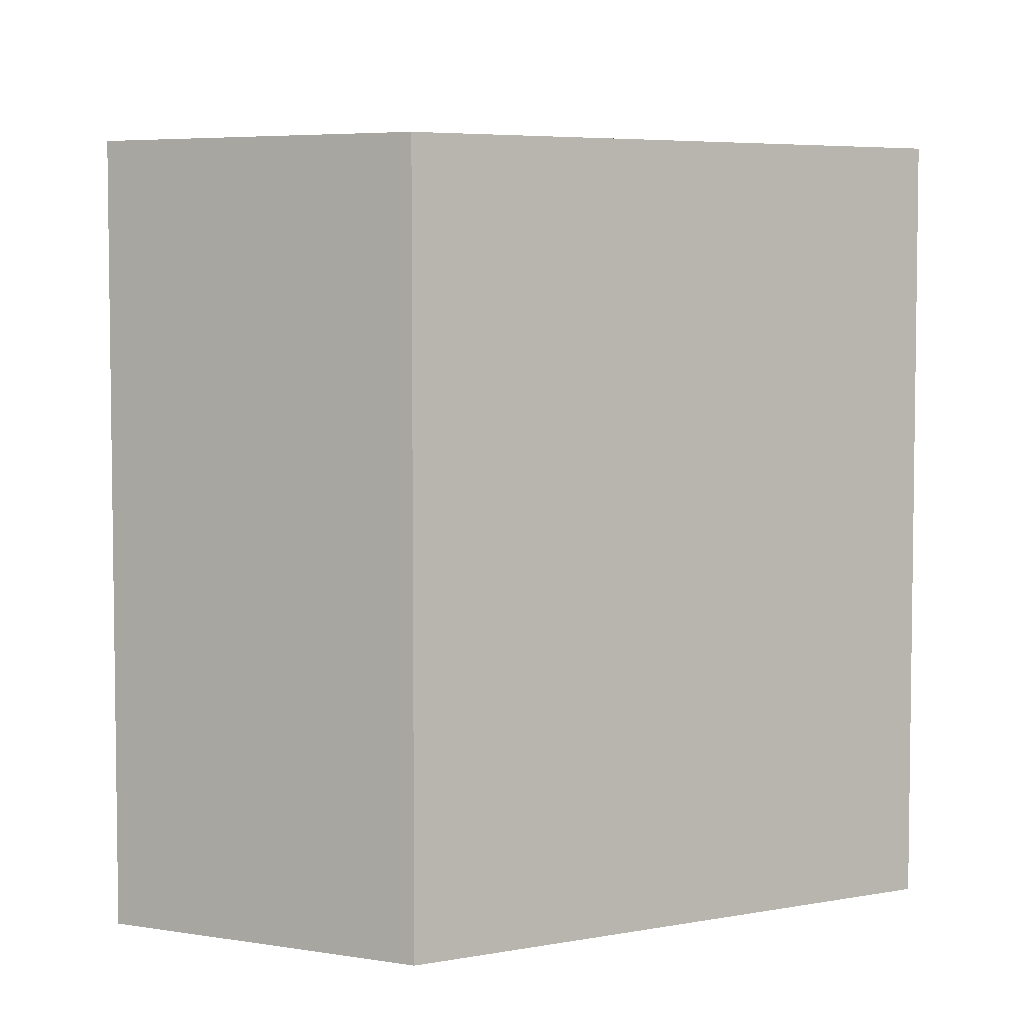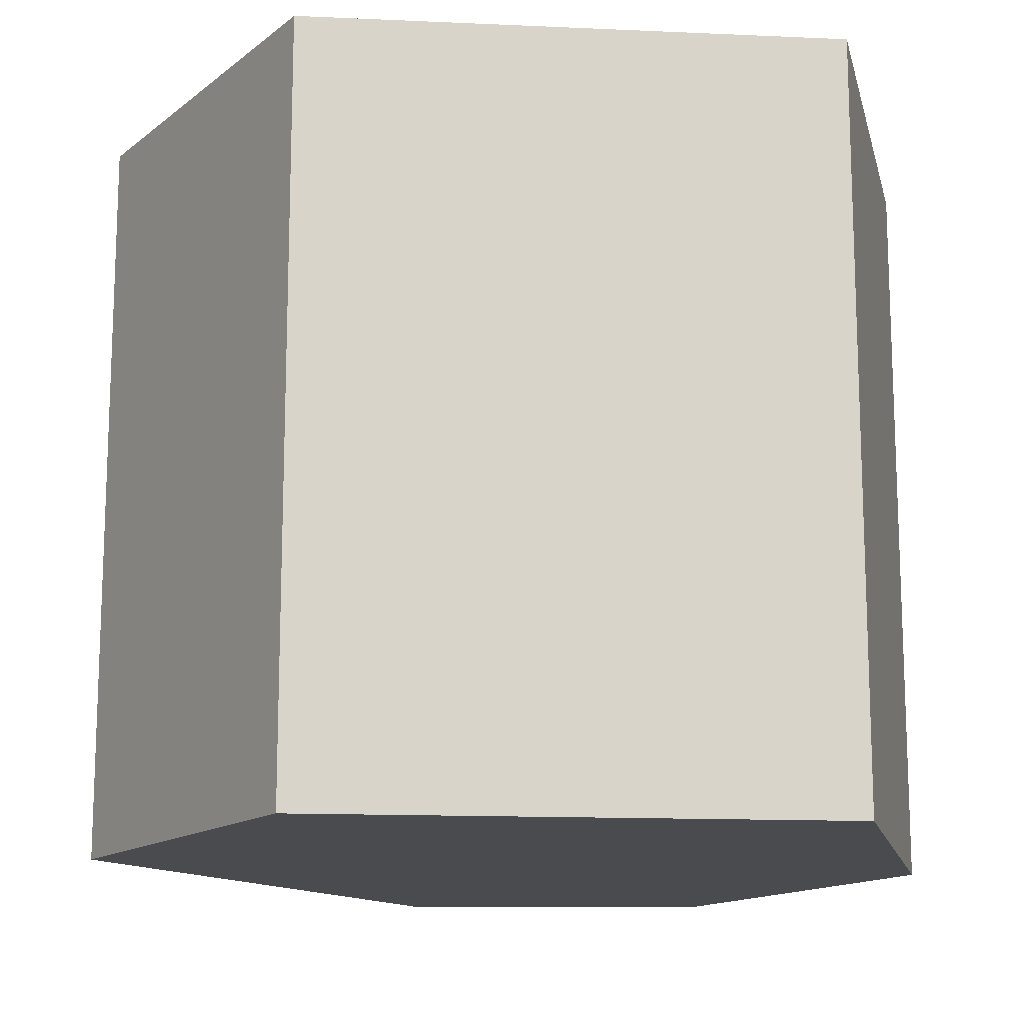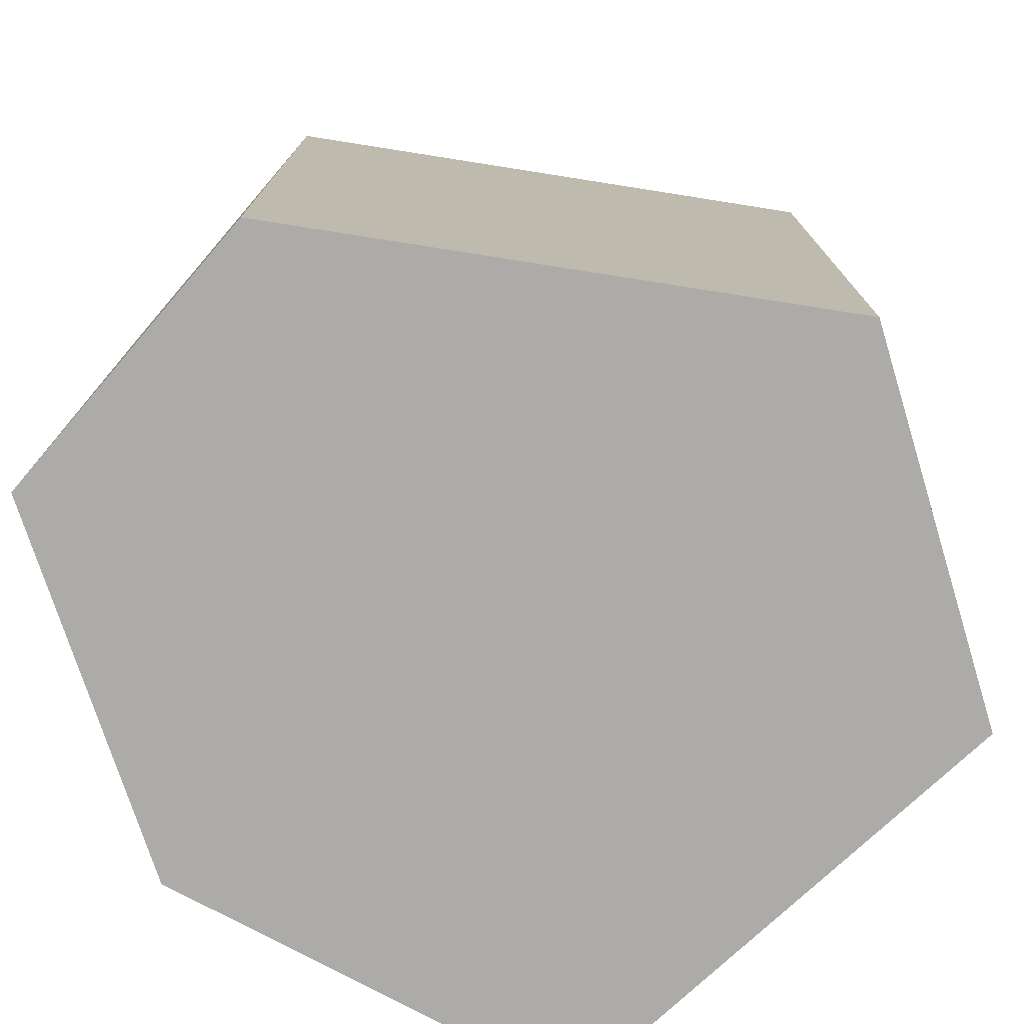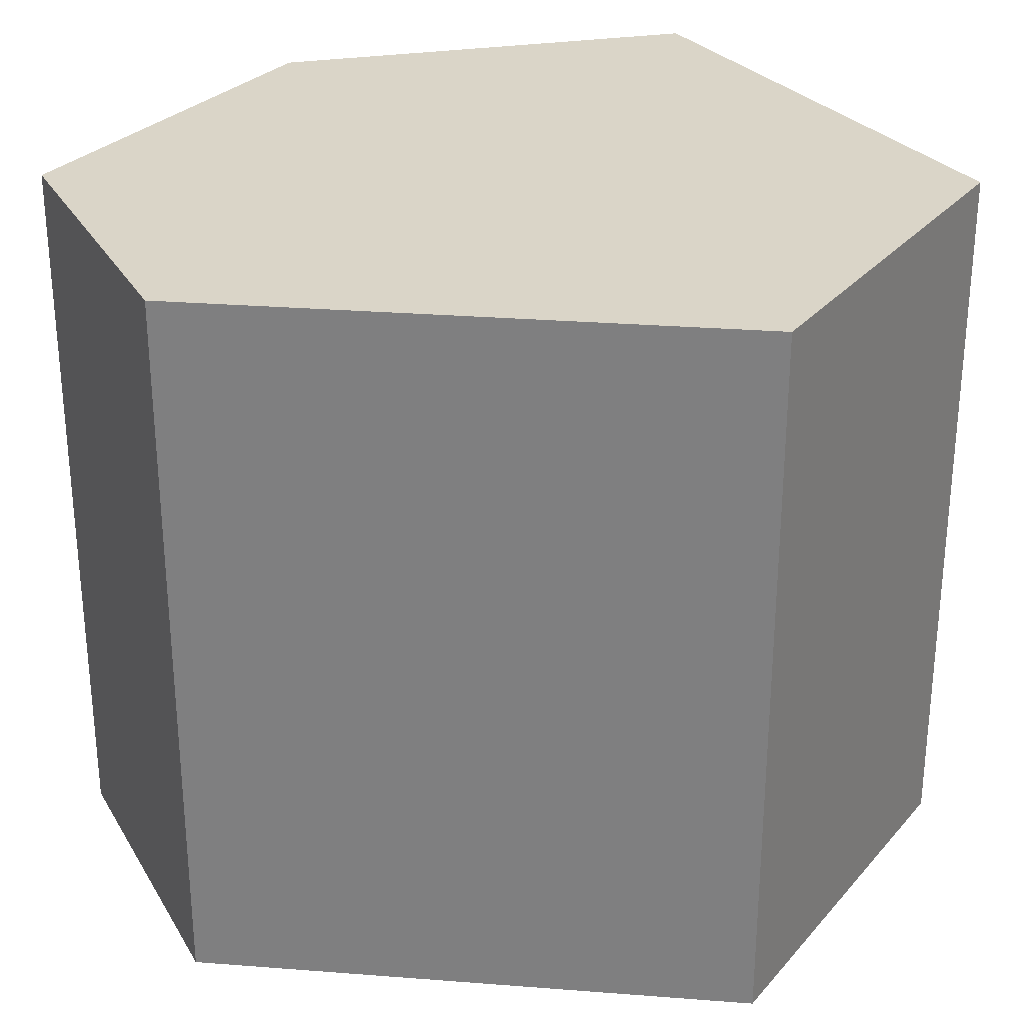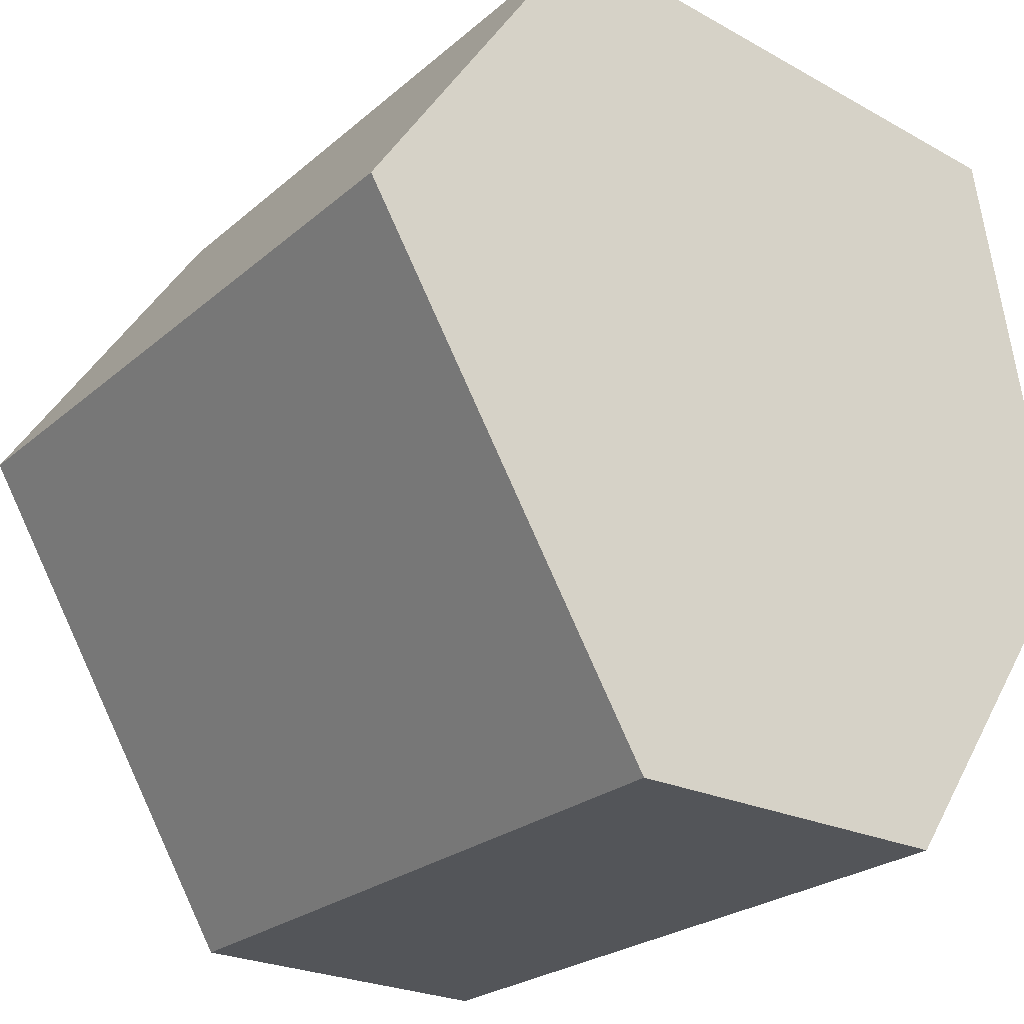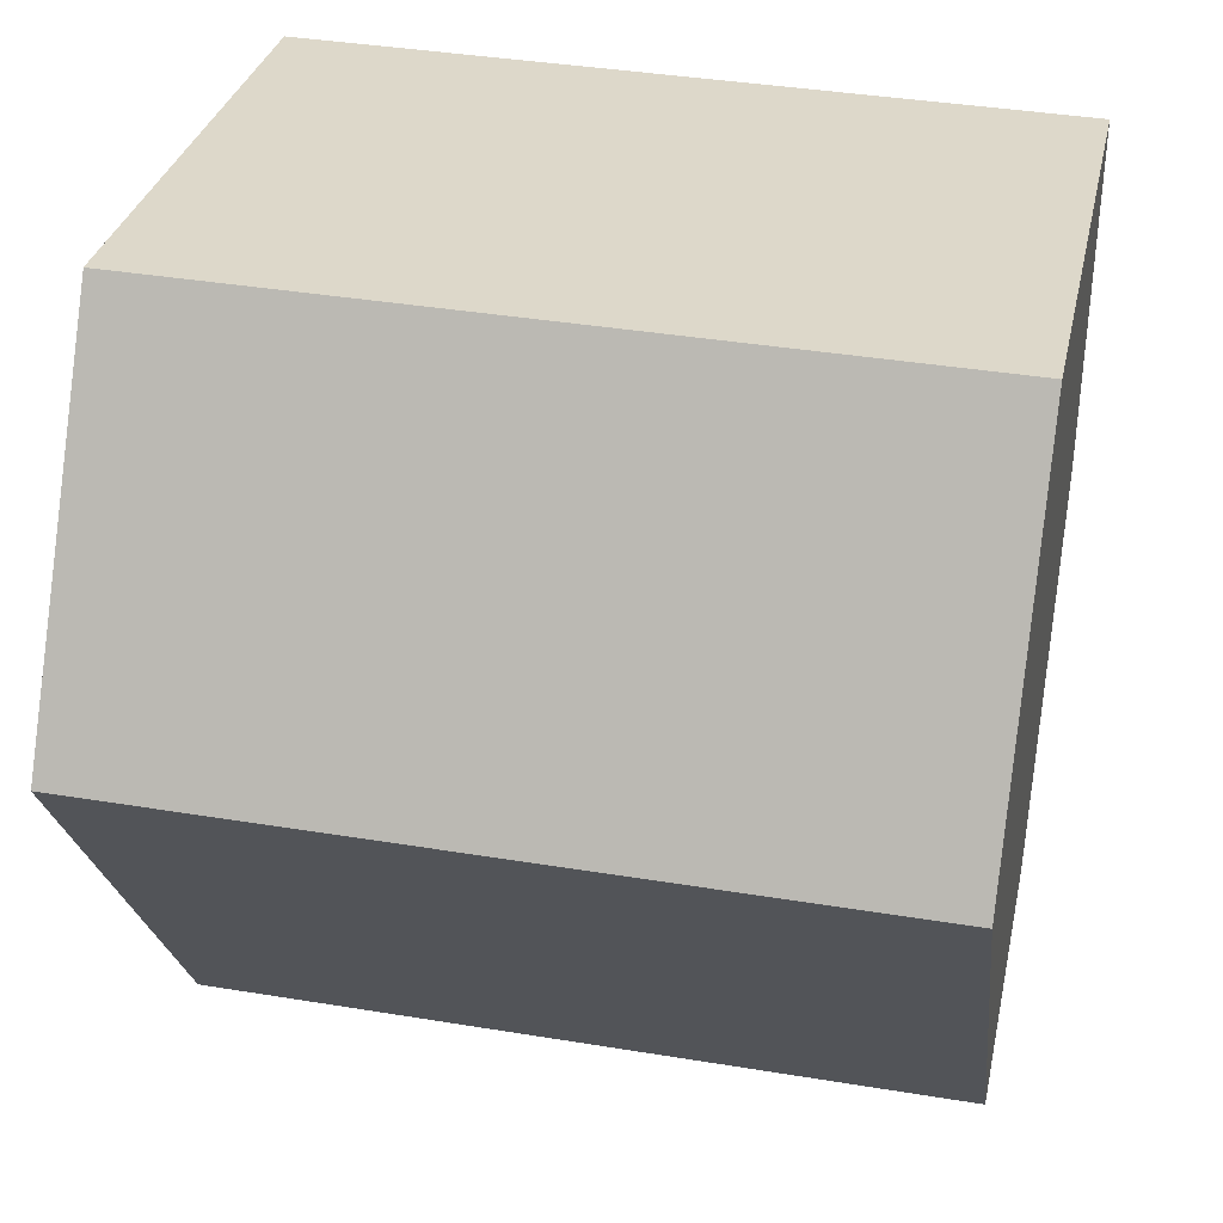
<metadata>
{"format":"obj","ext":"obj","renderer":"f3d","projection":"perspective","resolution":1024,"background":"white","views":[{"elev":5.2,"azim":-150.9,"up":"+Y"},{"elev":-14.3,"azim":2.2,"up":"+Y"},{"elev":-76.2,"azim":-129.1,"up":"+Y"},{"elev":29.3,"azim":-113.6,"up":"+Y"},{"elev":-23.6,"azim":-35.4,"up":"+Z"},{"elev":38.3,"azim":-78.2,"up":"+Z"}]}
</metadata>
<code>
v  1.673 4.35 -2.88
v  4.836 4.35 -0.987
v  3.583 4.35 -2.931
v  4.358 4.35 1.546
v  0 4.35 2.664e-16
v  1.325 4.35 1.963
v  4.358 -9.467e-17 1.546
v  4.836 6.044e-17 -0.987
v  3.583 1.795e-16 -2.931
v  1.673 1.763e-16 -2.88
v  0 0 0
v  1.325 -1.202e-16 1.963
g defaultobject
f 1 2 3
f 2 1 4
f 4 1 5
f 4 5 6
f 7 2 4
f 2 7 8
f 8 3 2
f 3 8 9
f 9 1 3
f 1 9 10
f 10 5 1
f 5 10 11
f 11 6 5
f 6 11 12
f 12 4 6
f 4 12 7
f 8 10 9
f 10 8 7
f 10 7 11
f 11 7 12

</code>
